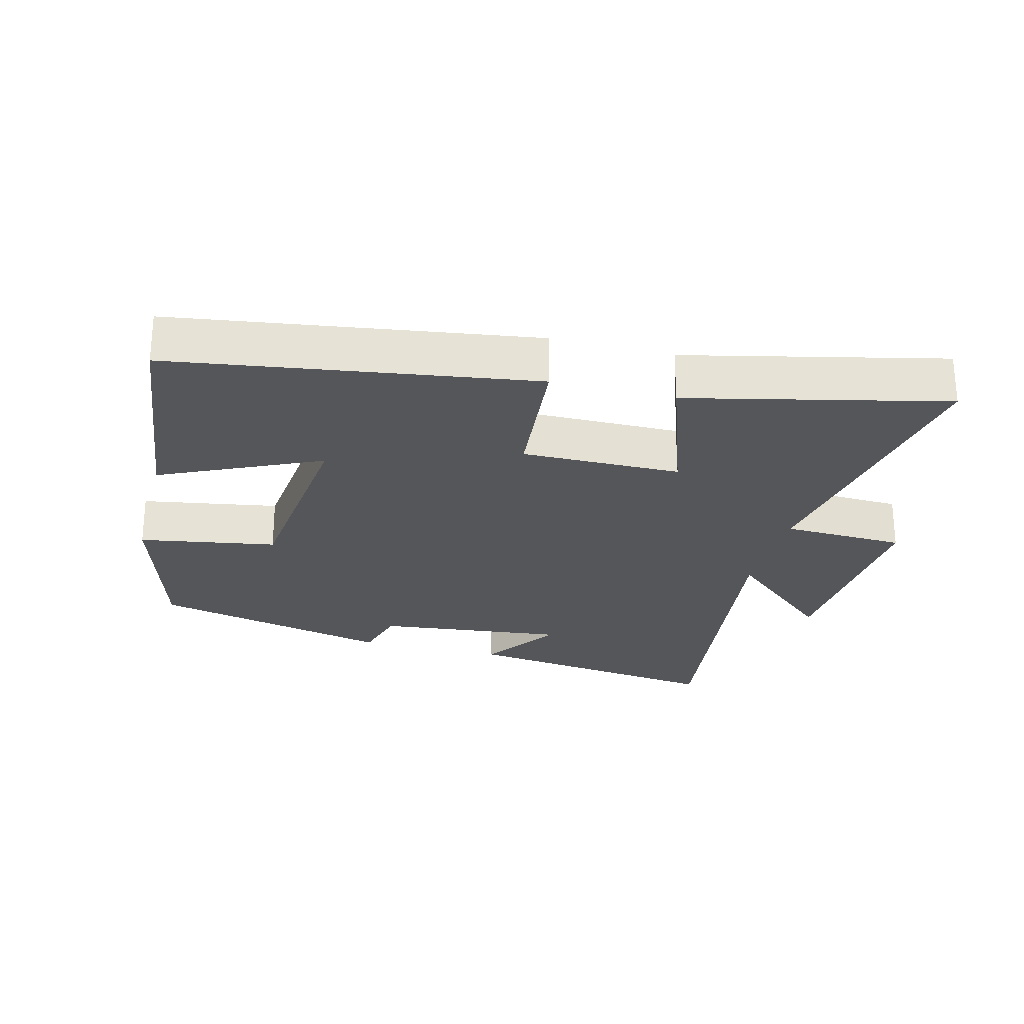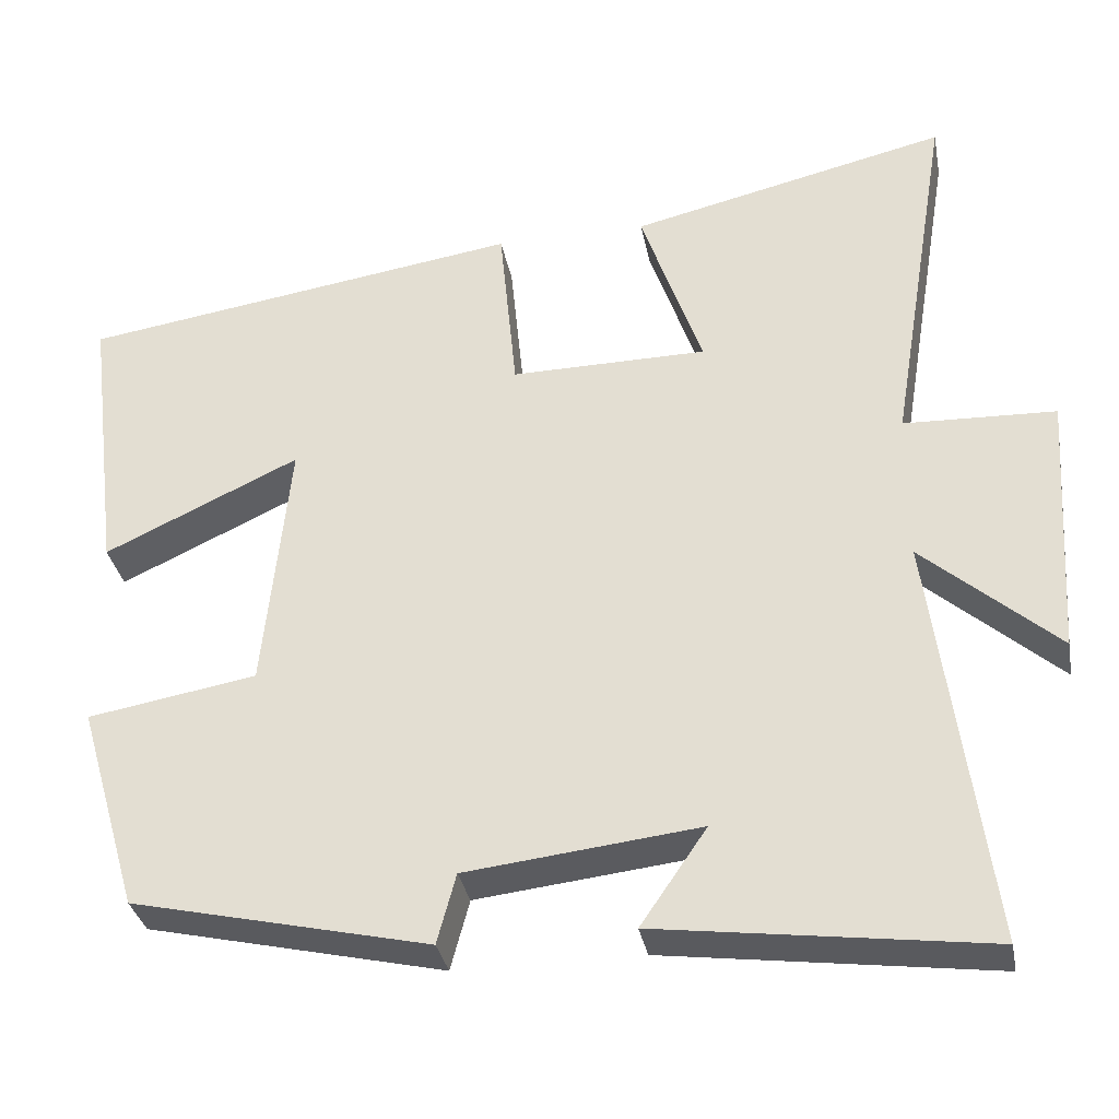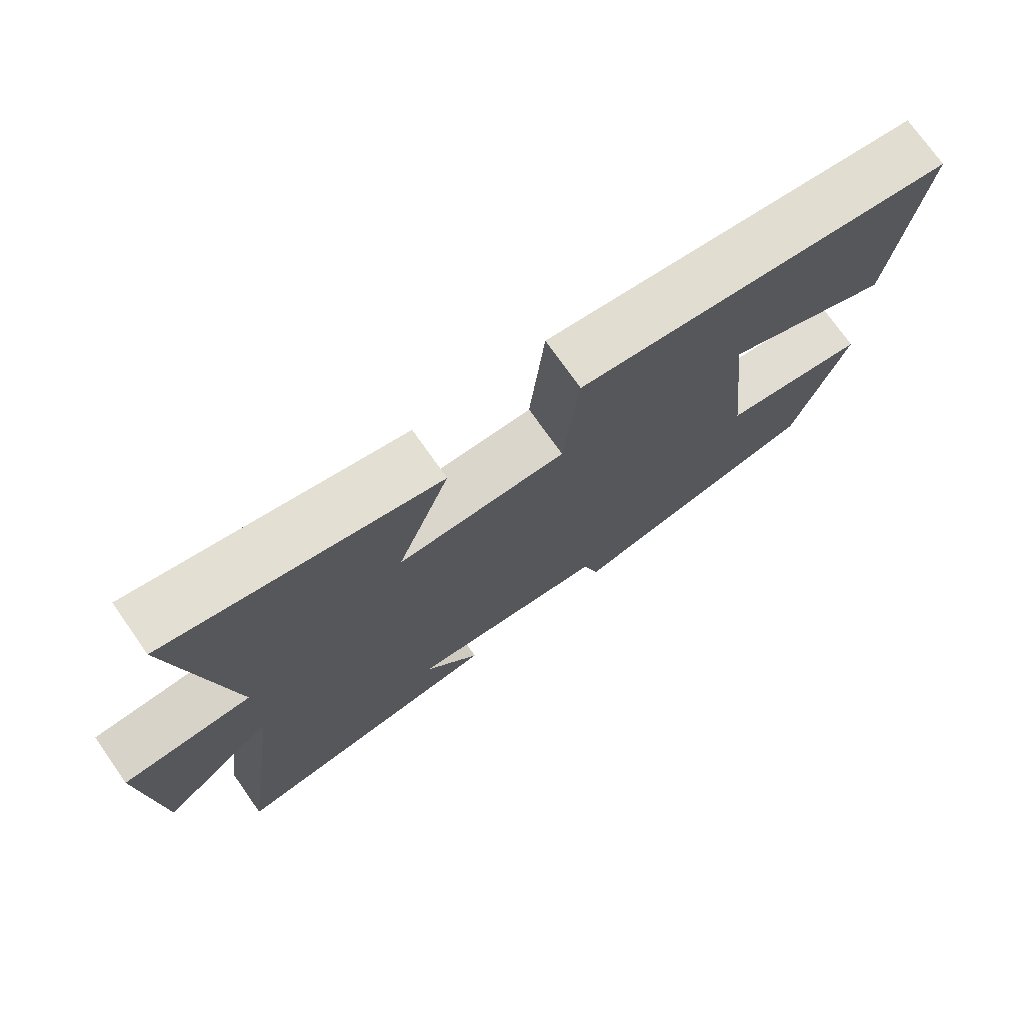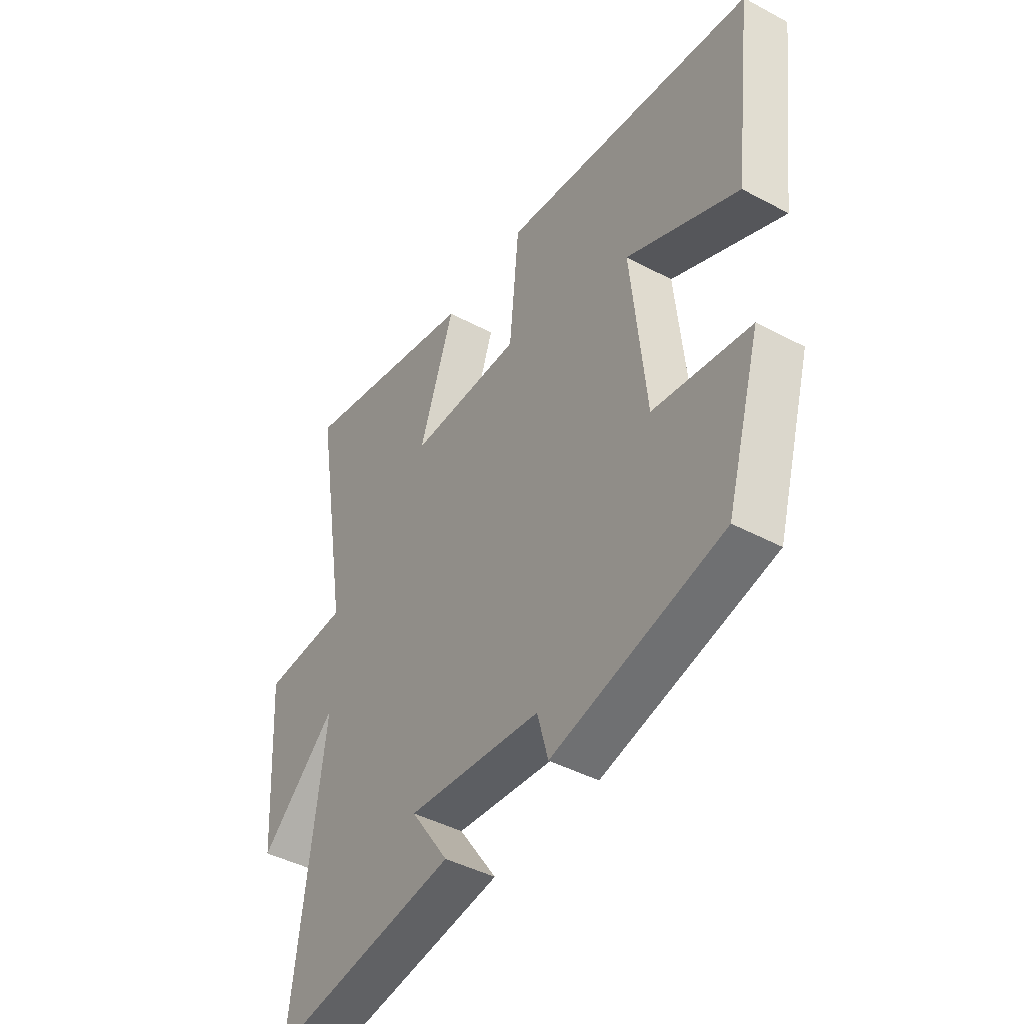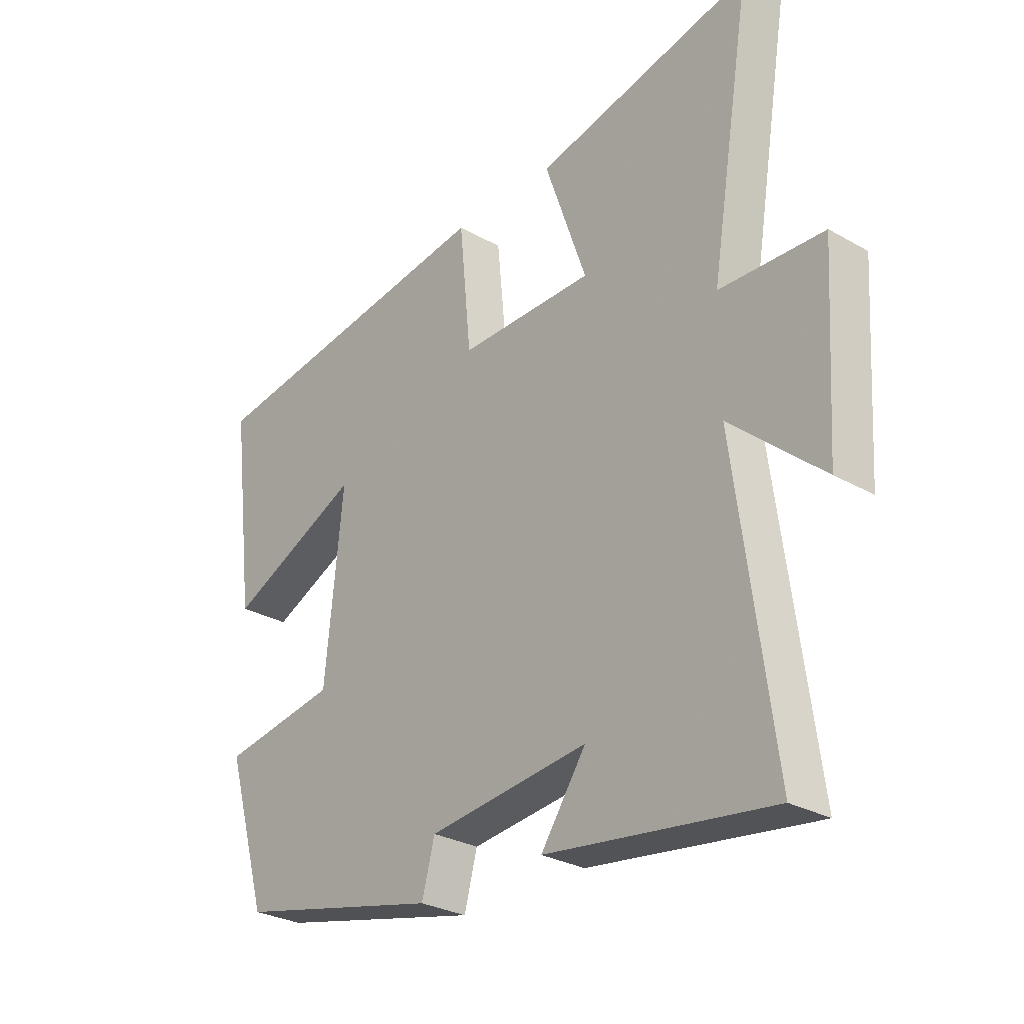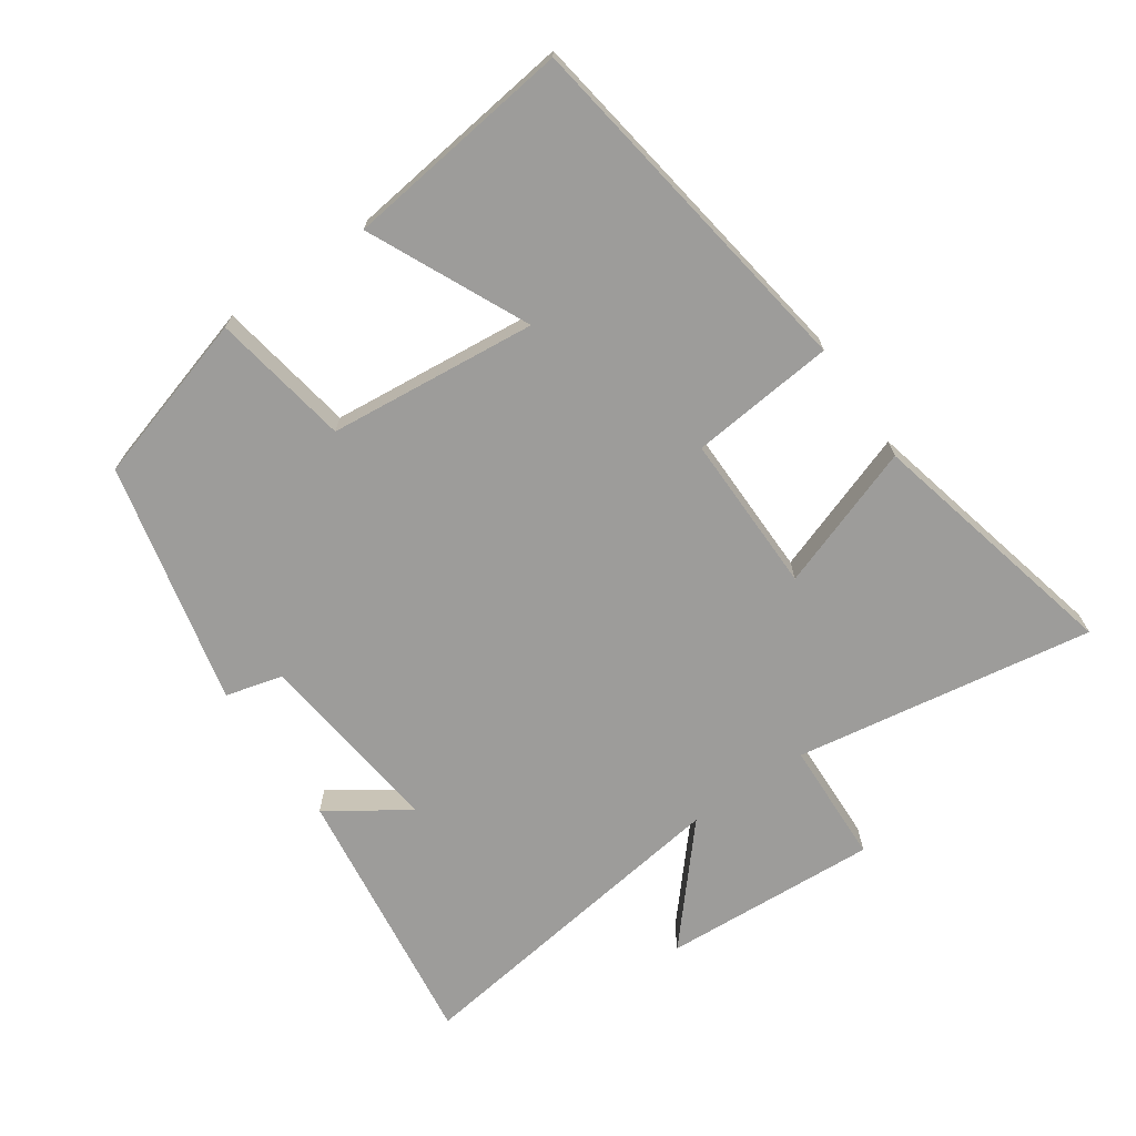
<metadata>
{"format":"obj","ext":"obj","renderer":"f3d","projection":"perspective","resolution":1024,"background":"white","views":[{"elev":-26.0,"azim":-14.5,"up":"+Y"},{"elev":-33.3,"azim":10.7,"up":"+Z"},{"elev":74.4,"azim":144.8,"up":"+Z"},{"elev":-43.5,"azim":-122.3,"up":"+Z"},{"elev":-28.4,"azim":49.4,"up":"+Z"},{"elev":-70.1,"azim":-55.2,"up":"+Y"}]}
</metadata>
<code>
v -0.426 0.07 -0.416
v -0.5 0.07 -0.162
v -0.293 0.07 -0.127
v -0.261 0.07 0.187
v -0.5 0.07 0.076
v -0.542 0.07 0.42
v 0 0.07 0.5
v 0.021 0.07 0.282
v 0.261 0.07 0.284
v 0.186 0.07 0.5
v 0.574 0.07 0.59
v 0.5 0.07 0.14
v 0.685 0.07 0.133
v 0.665 0.07 -0.191
v 0.5 0.07 -0.046
v 0.568 0.07 -0.554
v 0.166 0.07 -0.5
v 0.247 0.07 -0.382
v -0.039 0.07 -0.414
v -0.062 0.07 -0.5
v -0.426 0 -0.416
v -0.5 0 -0.162
v -0.293 0 -0.127
v -0.261 0 0.187
v -0.5 0 0.076
v -0.542 0 0.42
v 0 0 0.5
v 0.021 0 0.282
v 0.261 0 0.284
v 0.186 0 0.5
v 0.574 0 0.59
v 0.5 0 0.14
v 0.685 0 0.133
v 0.665 0 -0.191
v 0.5 0 -0.046
v 0.568 0 -0.554
v 0.166 0 -0.5
v 0.247 0 -0.382
v -0.039 0 -0.414
v -0.062 0 -0.5
f 1 2 3
f 20 1 3
f 19 20 3
f 18 19 3 4
f 15 16 17 18
f 15 18 4
f 12 13 14 15
f 12 15 4
f 9 10 11 12
f 8 9 12 4
f 7 8 4
f 4 5 6 7
f 23 22 21
f 23 21 40
f 23 40 39
f 24 23 39 38
f 38 37 36 35
f 24 38 35
f 35 34 33 32
f 24 35 32
f 32 31 30 29
f 24 32 29 28
f 24 28 27
f 27 26 25 24
f 1 21 22 2
f 2 22 23 3
f 3 23 24 4
f 4 24 25 5
f 5 25 26 6
f 6 26 27 7
f 7 27 28 8
f 8 28 29 9
f 9 29 30 10
f 10 30 31 11
f 11 31 32 12
f 12 32 33 13
f 13 33 34 14
f 14 34 35 15
f 15 35 36 16
f 16 36 37 17
f 17 37 38 18
f 18 38 39 19
f 19 39 40 20
f 20 40 21 1

</code>
